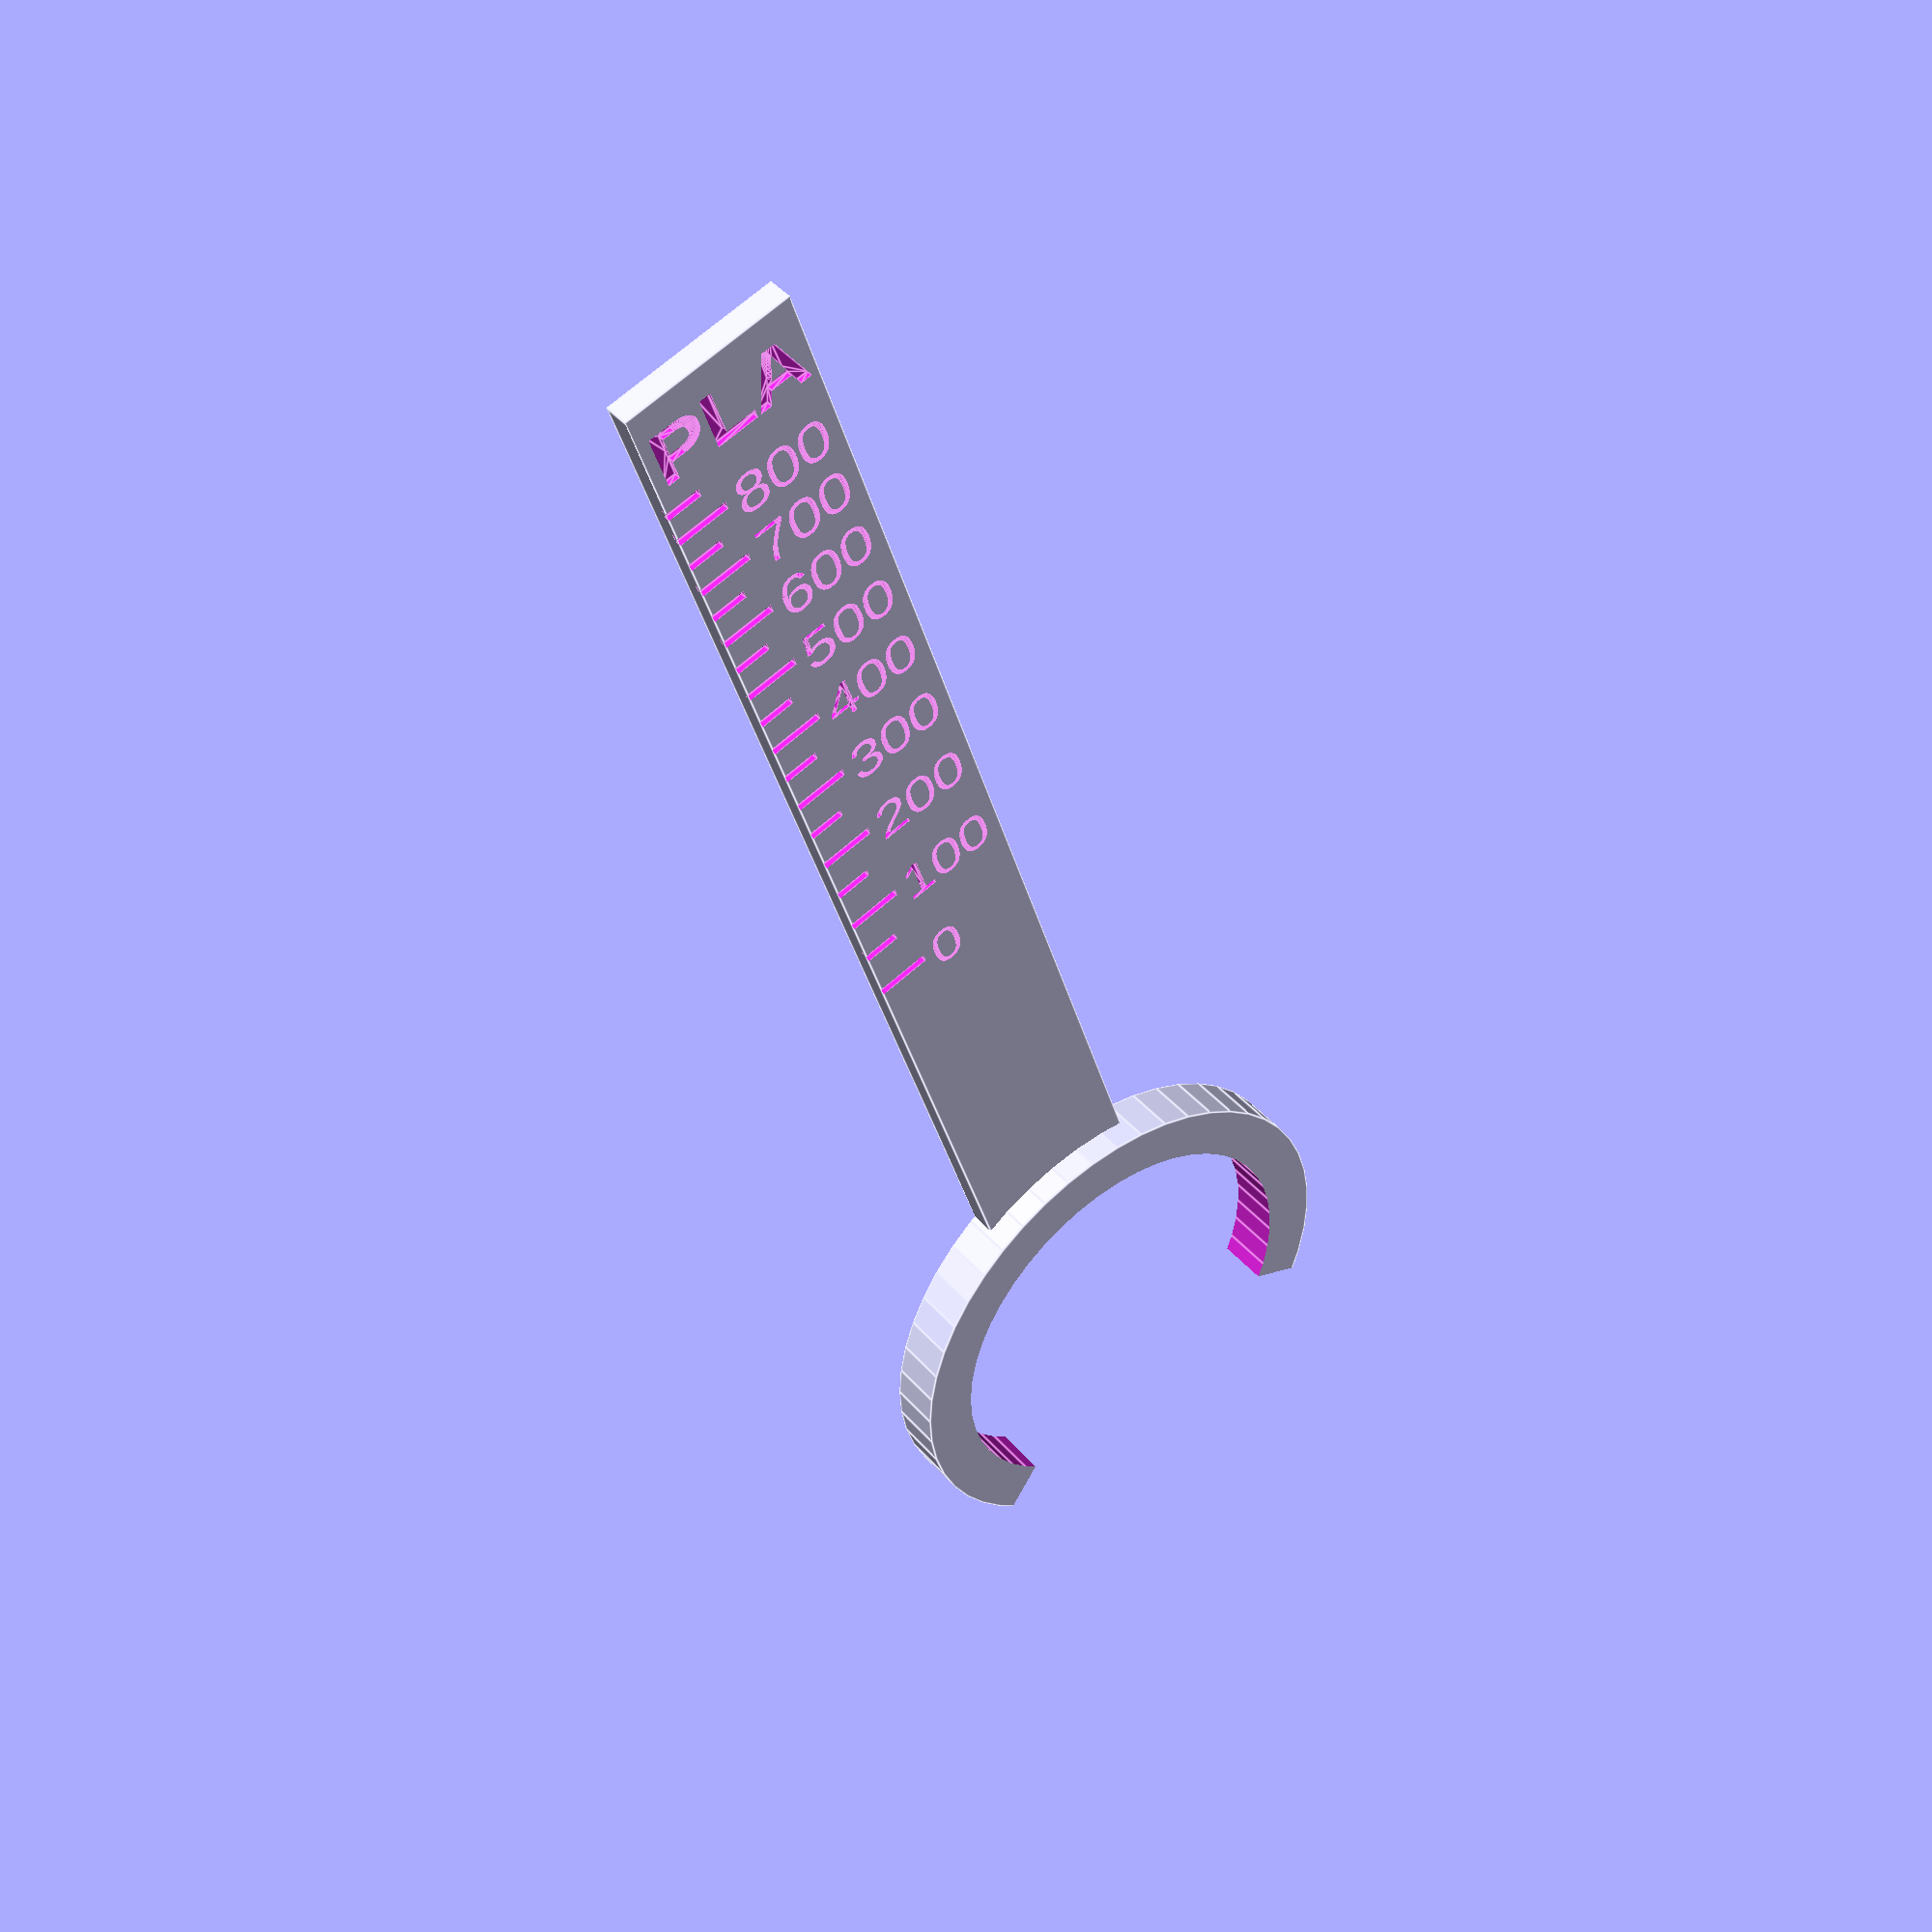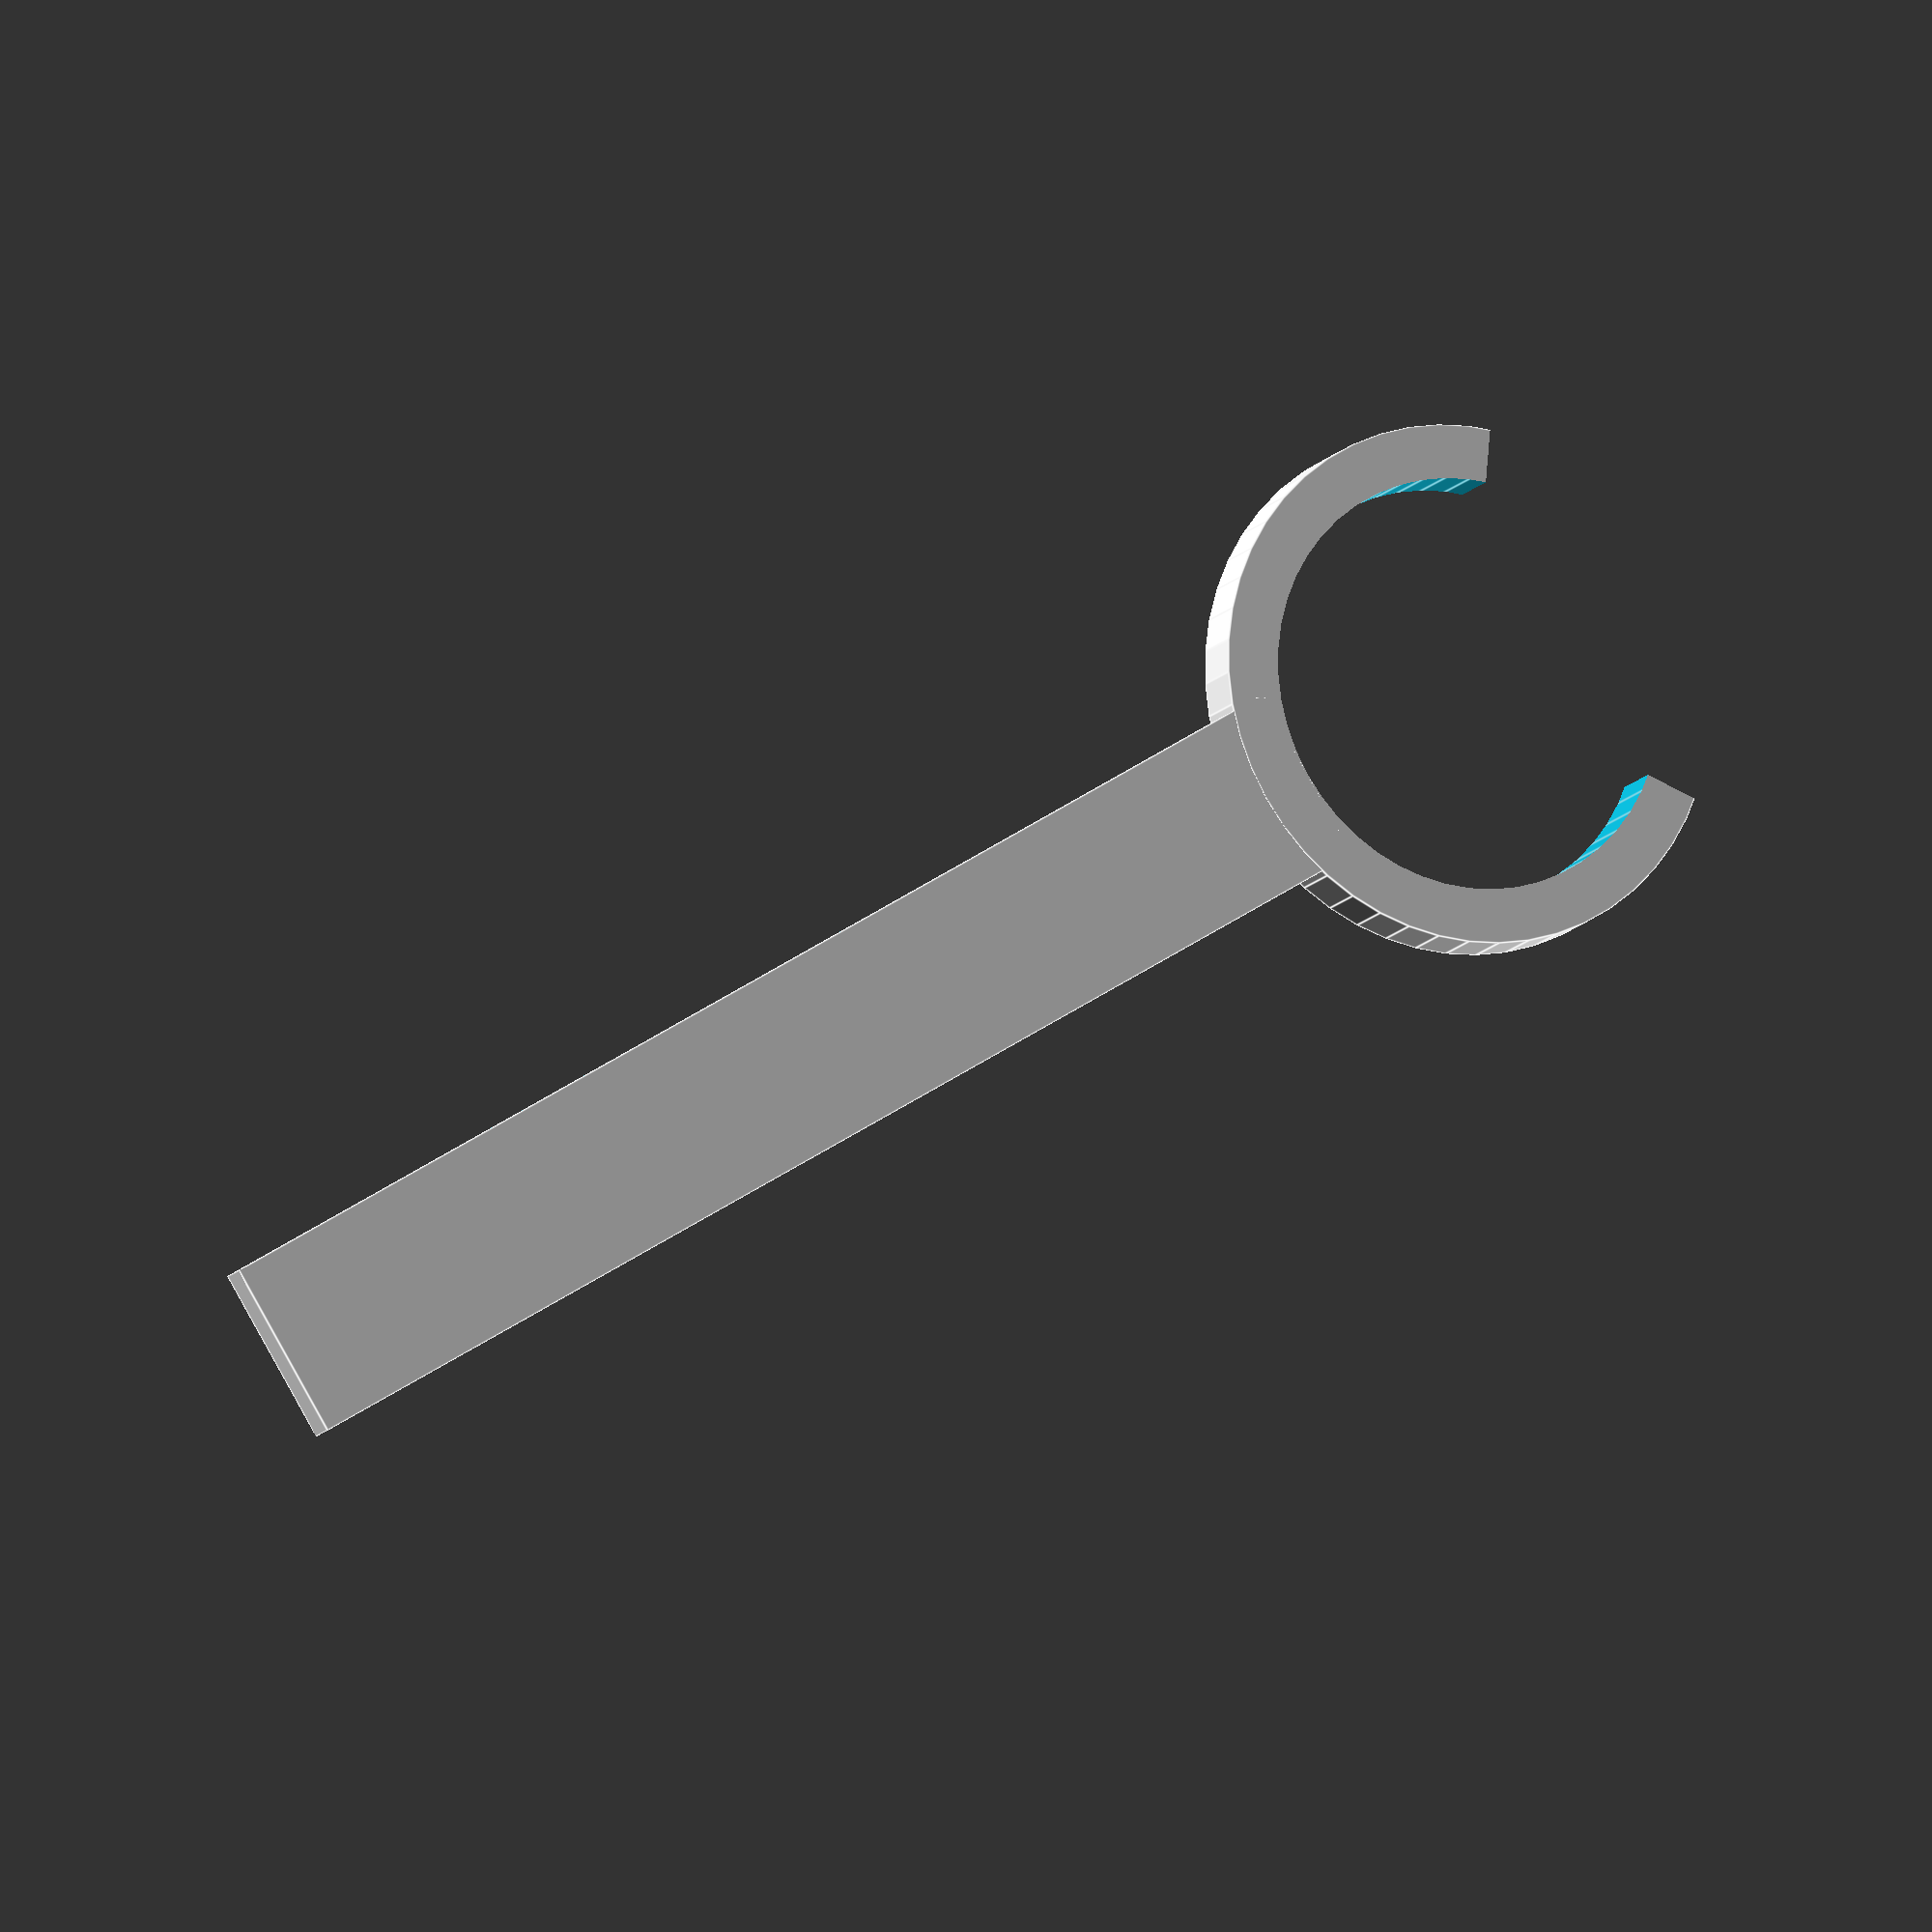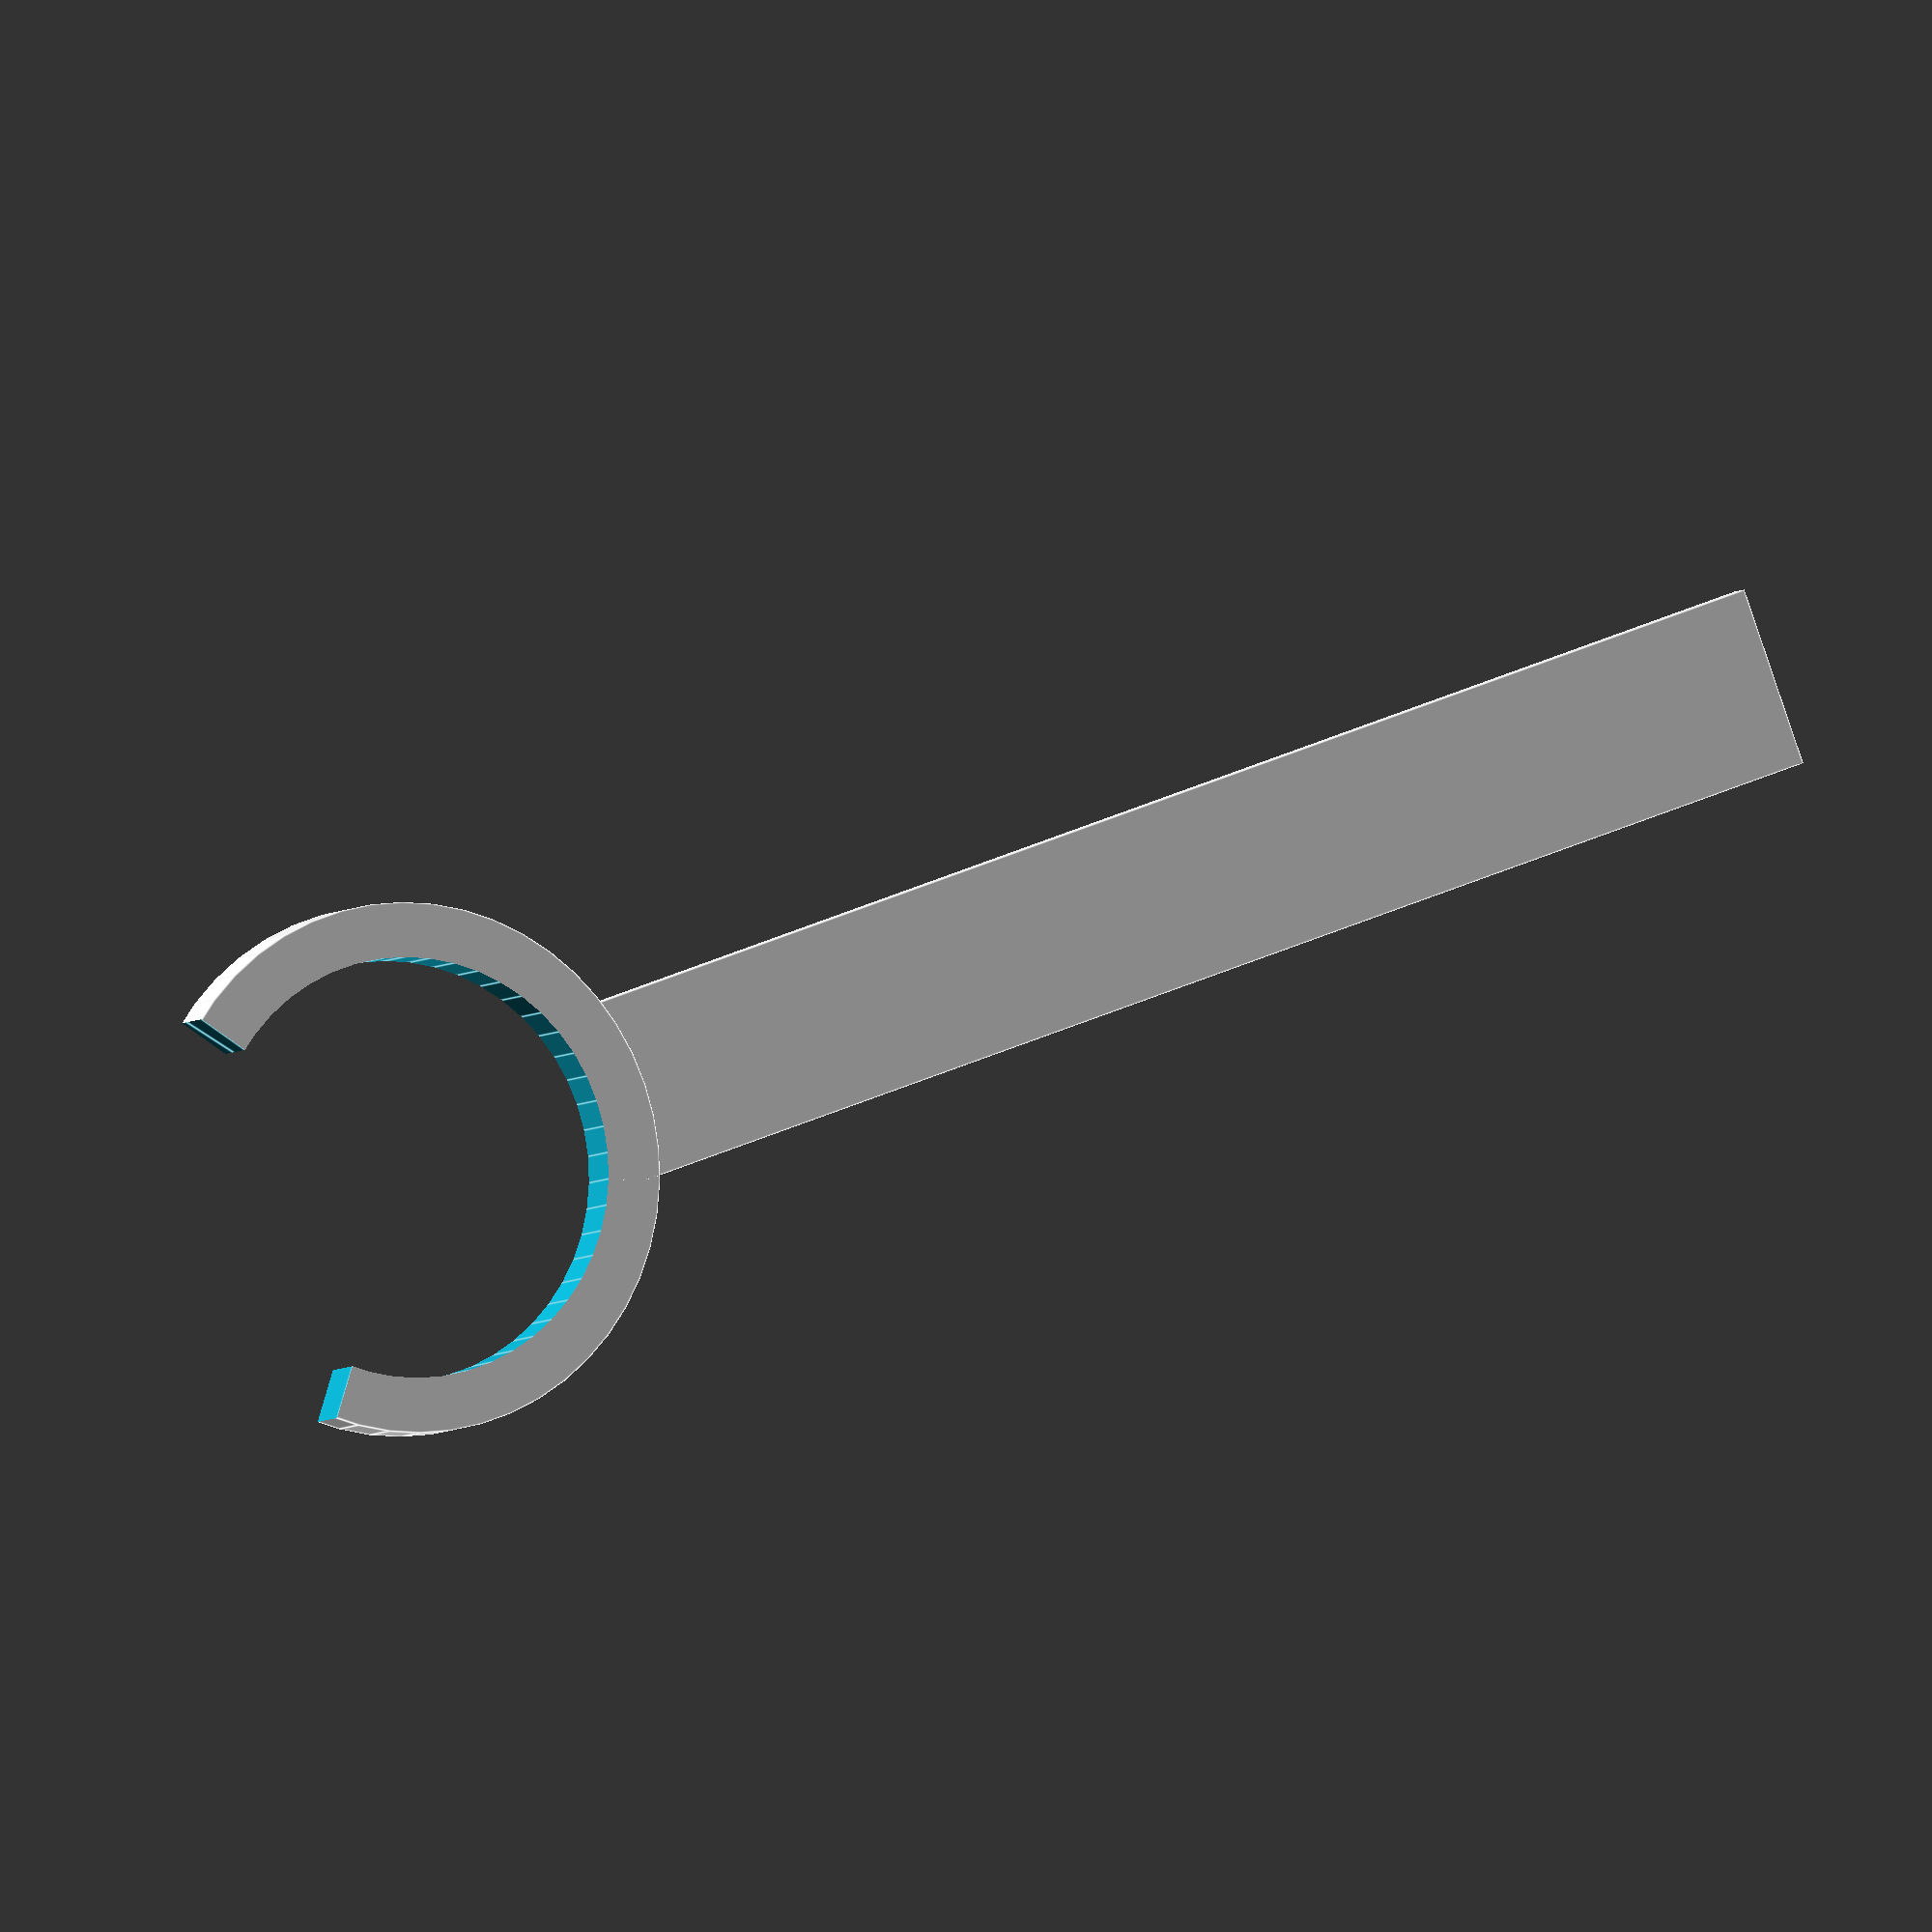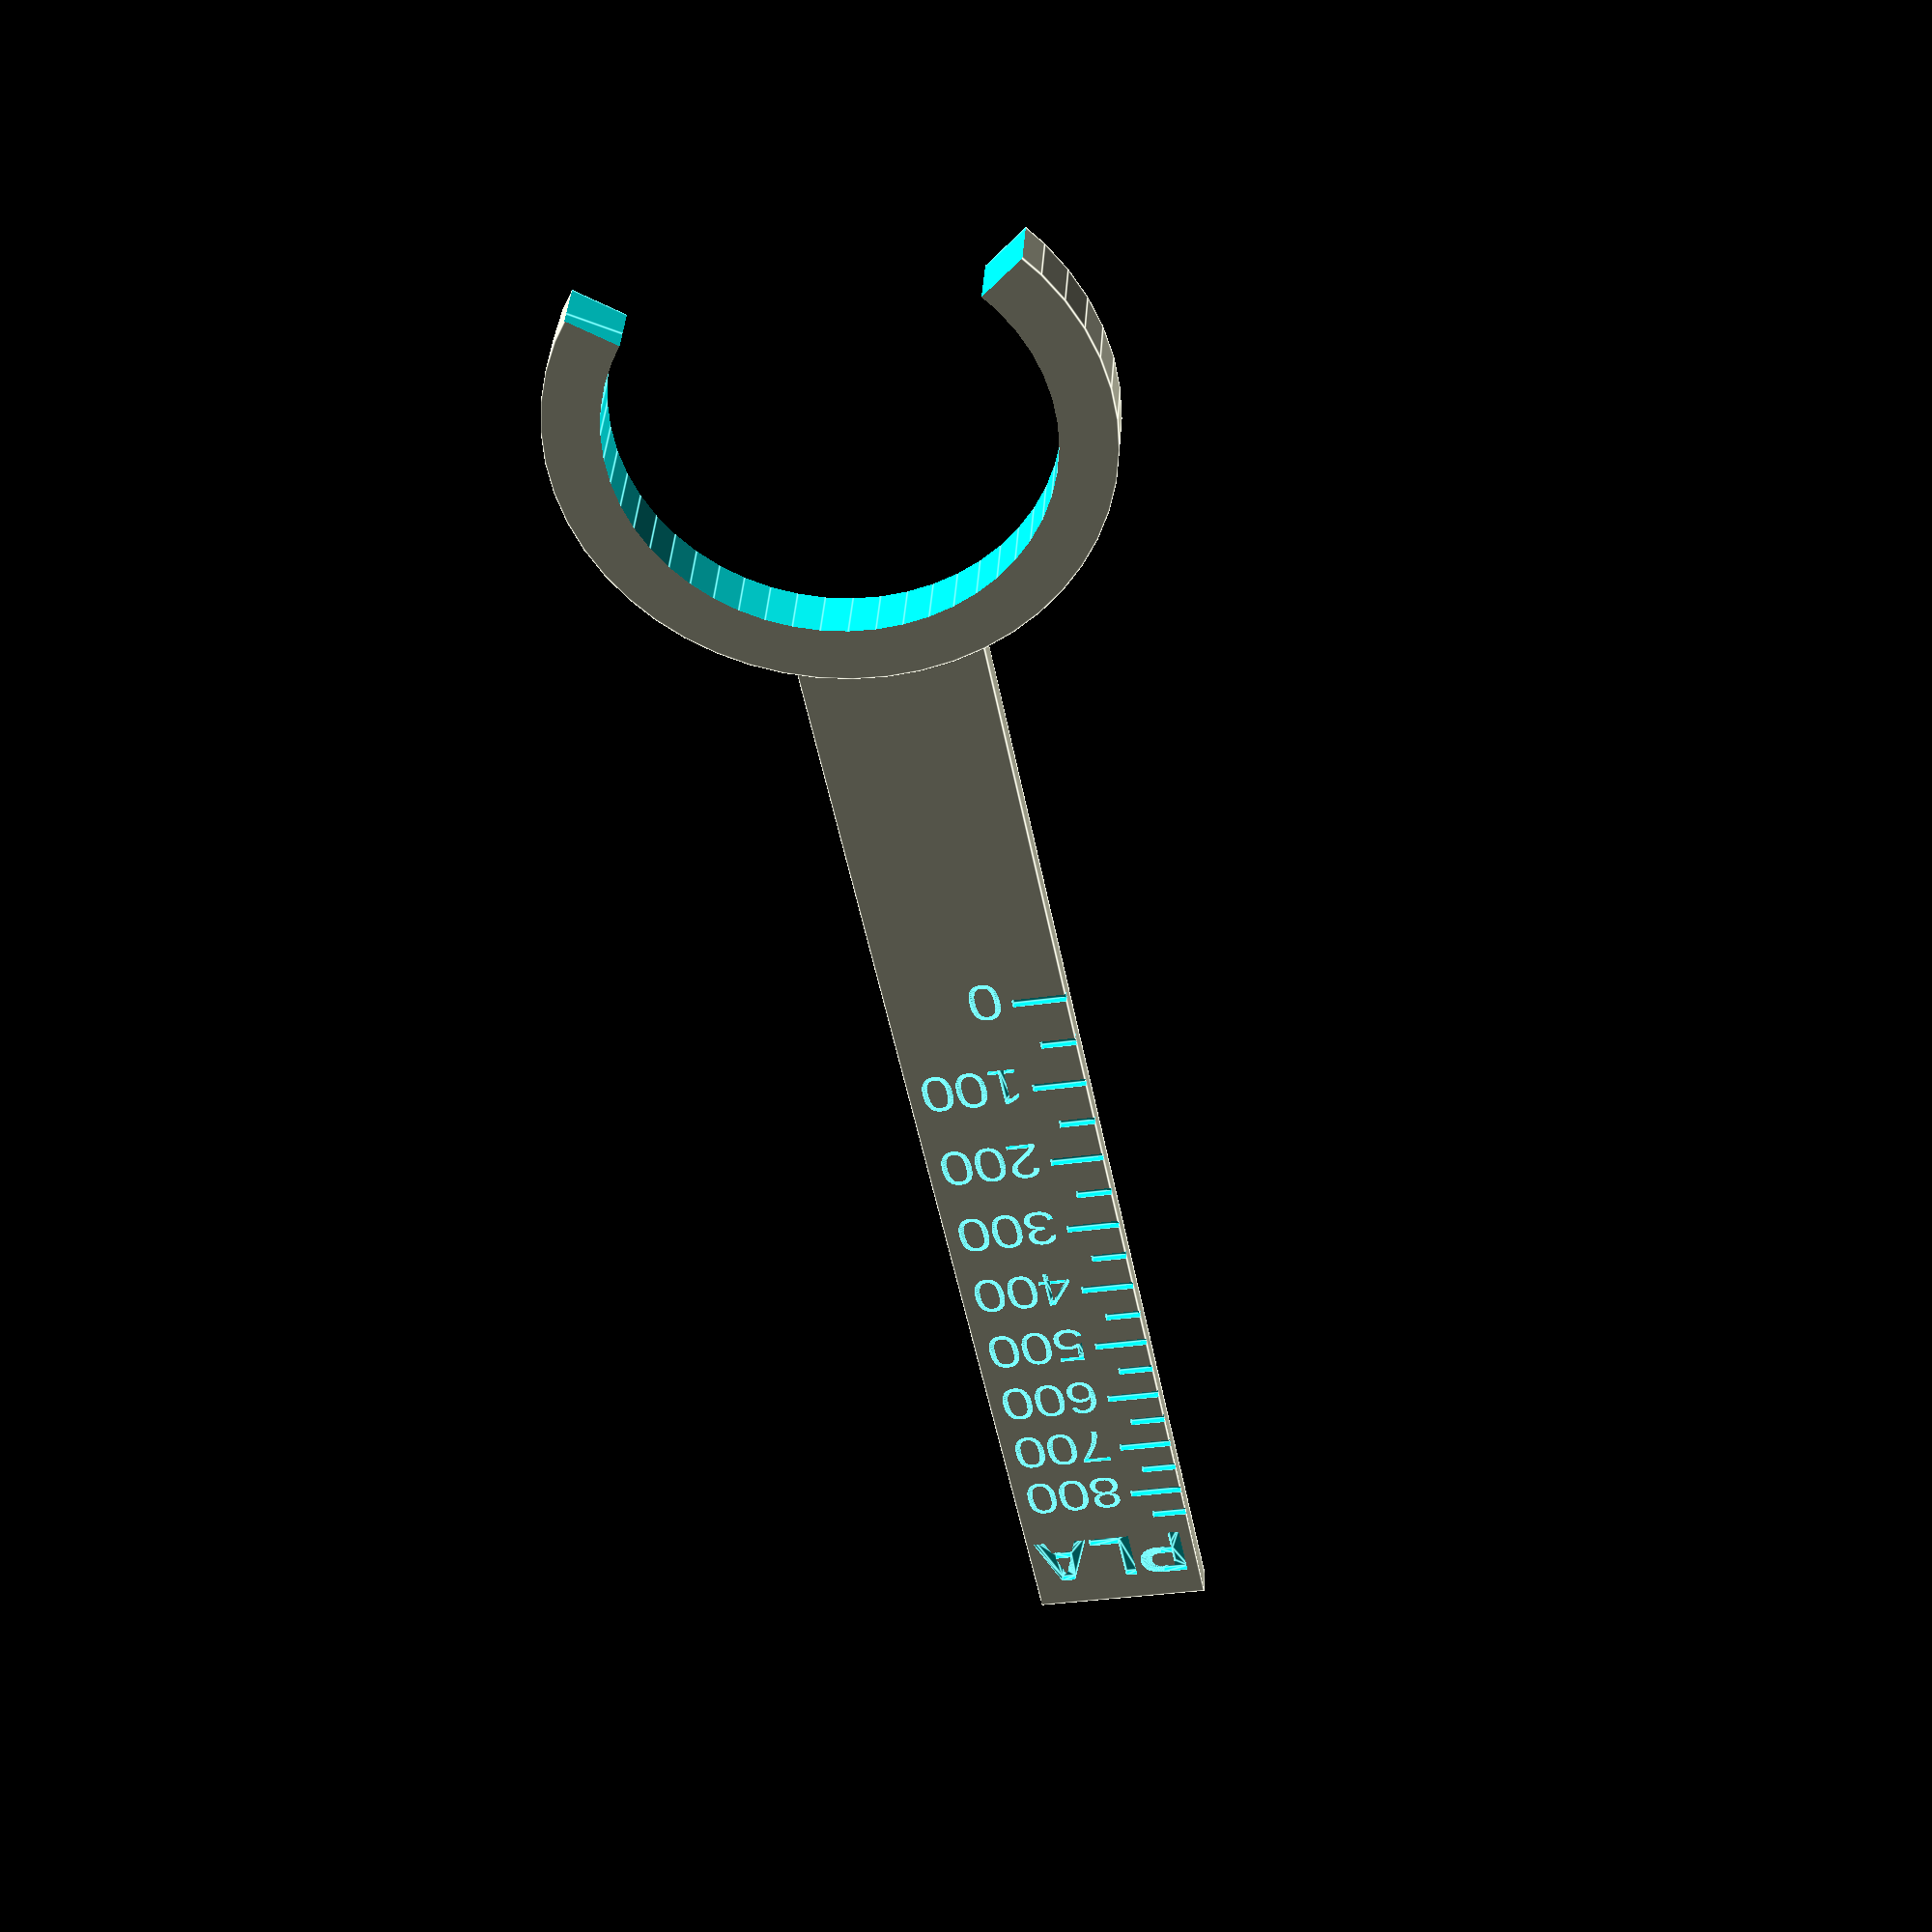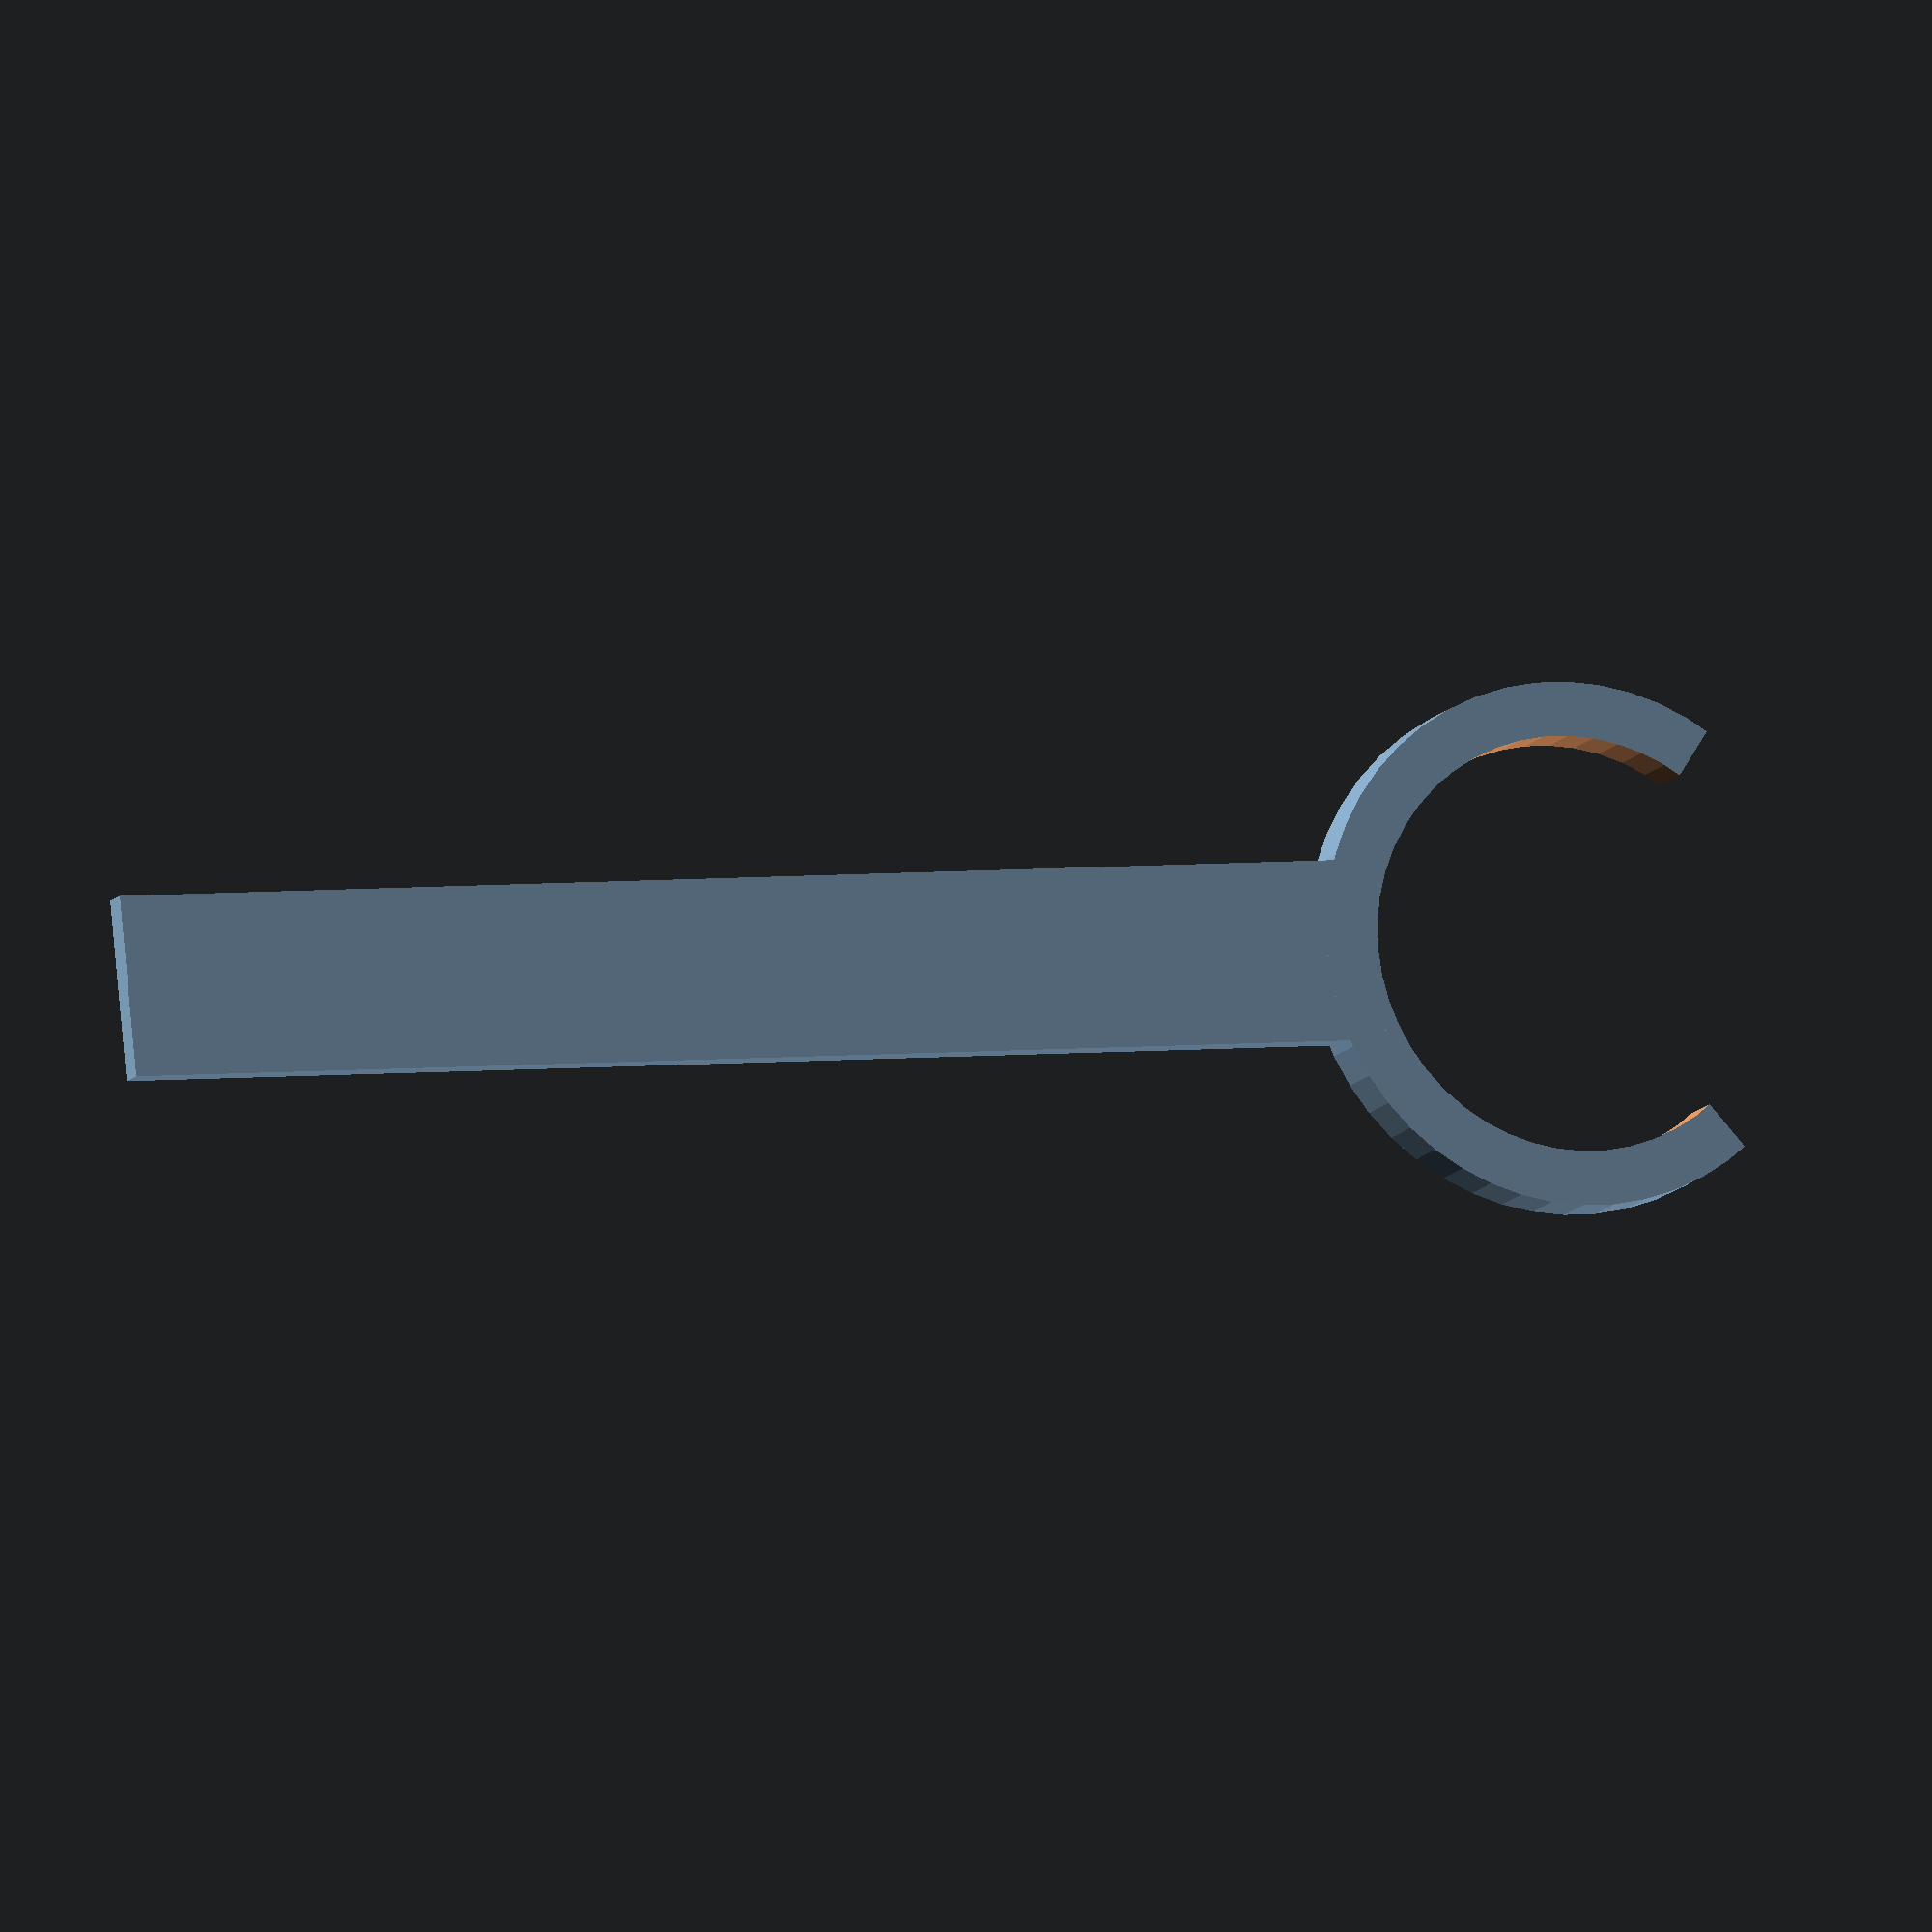
<openscad>
/*

Filament Estimator

Copyright Thomas Axelsson 2020.

License: CC BY-SA 4.0

*/

/* [Fastening] */
// Should the measure have a spool holder clamp?
have_clamp = true;

// Inner radius of the clamp. Make it approx 0.2 mm smaller than the spool holder rod.
clamp_radius = 11.5; // 11.7 - 0.2

// Width of the opening in the clamp.
clamp_opening = 30;

/* [Filament Calculations] */
// Spool distances
// Radius of the hole in the center of the spool
hole_radius = 26.5;
// Radius from the spool center to where the filament starts
empty_radius = 53;
// Radius from the spool center to sample point on filament
sample_radius = 89;
// Weight of the filament at sample point.
sample_weight = 750; // g

/* [Scale] */
// Filament type label
filament_type = "PLA";

// Maximum weight to show on the scale. Determines the length of the scale.
scale_max_weight = 850;

// How much weight each line on the scale represents.
scale_step = 50;

// How often too label the lines, in weight.
scale_label_step = 100;

/* [Hidden] */

// Not used in current calculations. Just for rendering.
// The width of the spool
spool_inner_width = 45.5;

$fn = 50;

// Font size
FONT_MM = 0.85;

// Overlap for cuts, so OpenSCAD does not intersect surfaces
intersect_margin = 0.01;

*filament();
measure();
if (have_clamp) {
    clamp();
}

module filament() {
    color("blue", alpha=0.2)
    translate([0, 0, -spool_inner_width - 0.1])
    difference() {
        cylinder(h=spool_inner_width, r=sample_radius);
        translate([0, 0, -spool_inner_width/2])
        cylinder(h=2*spool_inner_width, r=empty_radius);
    }
}

function mass_to_radius(m) =
    // Find the area of filament for radius r, then divide it
    // by the area of max filament. Use this ratio to scale
    // the weight m. Then solve for the radius r.
    sqrt((m*(pow(sample_radius,2)-pow(empty_radius, 2))) / sample_weight + pow(empty_radius, 2));

// Using filament center as origin
module measure() {
    w = 10;
    d = 1.5;
    line_height = 0.5;
    line_short_length = 2;
    line_long_length = 3;
    line_depth = 0.4;
    font_height_mm = 3;
    label_font_height_mm = 4;
    scale_max_radius = mass_to_radius(scale_max_weight + 50) + 5;
    
    difference() {
        // "Stick"
        translate([hole_radius, -w/2, 0])
        cube([scale_max_radius - hole_radius, w, d]);
        
        // Inset text and markers
        translate([0, 0, d - line_depth + intersect_margin]) {
            // Top label
            translate([scale_max_radius - 2, 0, 0])
            linear_extrude(line_depth)
            rotate([0, 0, -90])
            text(filament_type, label_font_height_mm * FONT_MM,
                 "Liberation Sans:style=Bold", halign="center",
                 valign="top");
            
            // Measure markers
            for (m = [0:scale_step:scale_max_weight]) {
                r = mass_to_radius(m);
                has_text = (m % scale_label_step == 0);
                line_length = has_text ? line_long_length : line_short_length;
                echo(m=m, r=r);
                // Position vertically
                translate([r, 0, 0]) {
                    // Line - left of origin. Position on edge.
                    translate([-line_height/2, w/2 - line_length, 0])
                    cube([line_height, line_length, line_depth]);
                    
                    // Text - right of origin
                    if (has_text) {
                        // Spacing
                        linear_extrude(height = line_depth)
                        // Move sideways
                        translate([0, w/2 - line_length - 0.5, 0])
                        // Vertical align
                        translate([-font_height_mm/2, 0, 0])
                        rotate([0, 0, -90])
                        text(str(m), font_height_mm * FONT_MM,
                             "Liberation Sans");
                    }
                }
            }
        }
    }
}

module clamp() {
    d = 3;
    w = 3;
    translate([hole_radius - clamp_radius, 0, 0])
    difference() {
        cylinder(h=d, r=clamp_radius + w);
        // Hole
        translate([0, 0, -d/2])
        cylinder(h=2*d, r=clamp_radius);
        // Opening
        translate([0, 0, -intersect_margin])
        linear_extrude(2*d)
        // Make walls *2 to cut through the ring completely
        polygon([[0, 0], [-clamp_radius*2, clamp_opening],
                 [-clamp_radius*2, -clamp_opening]]);
    }
}
</openscad>
<views>
elev=317.0 azim=252.2 roll=322.5 proj=p view=edges
elev=14.4 azim=32.4 roll=154.8 proj=o view=edges
elev=184.5 azim=20.1 roll=20.8 proj=o view=edges
elev=321.3 azim=78.9 roll=3.8 proj=p view=edges
elev=191.0 azim=185.5 roll=20.5 proj=o view=wireframe
</views>
